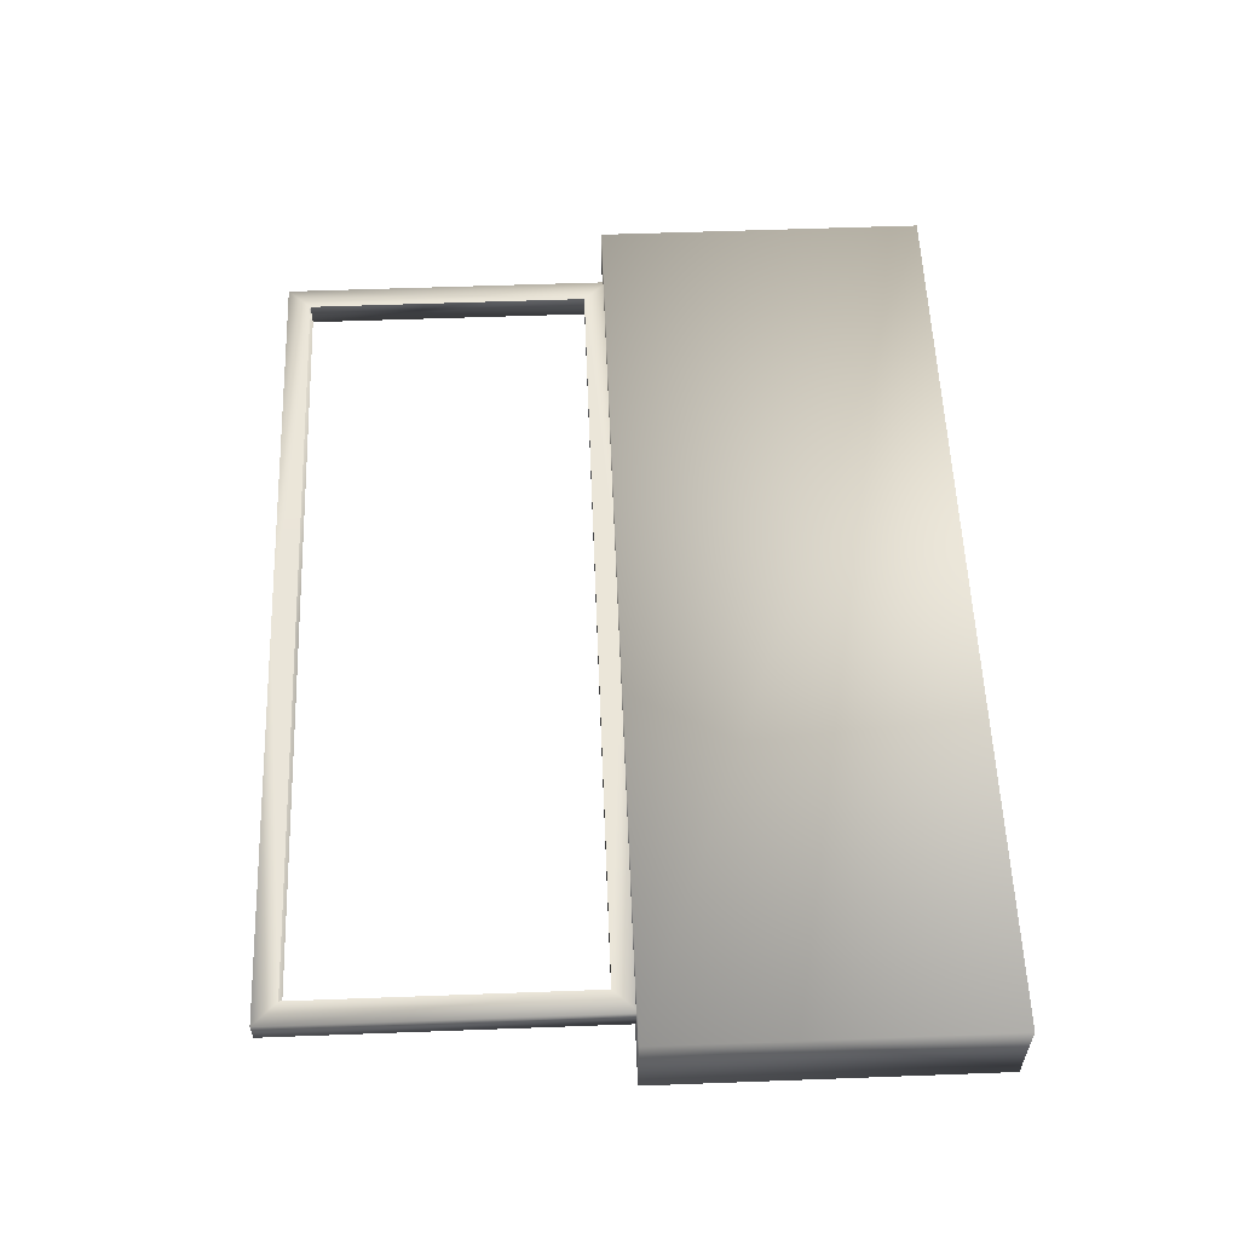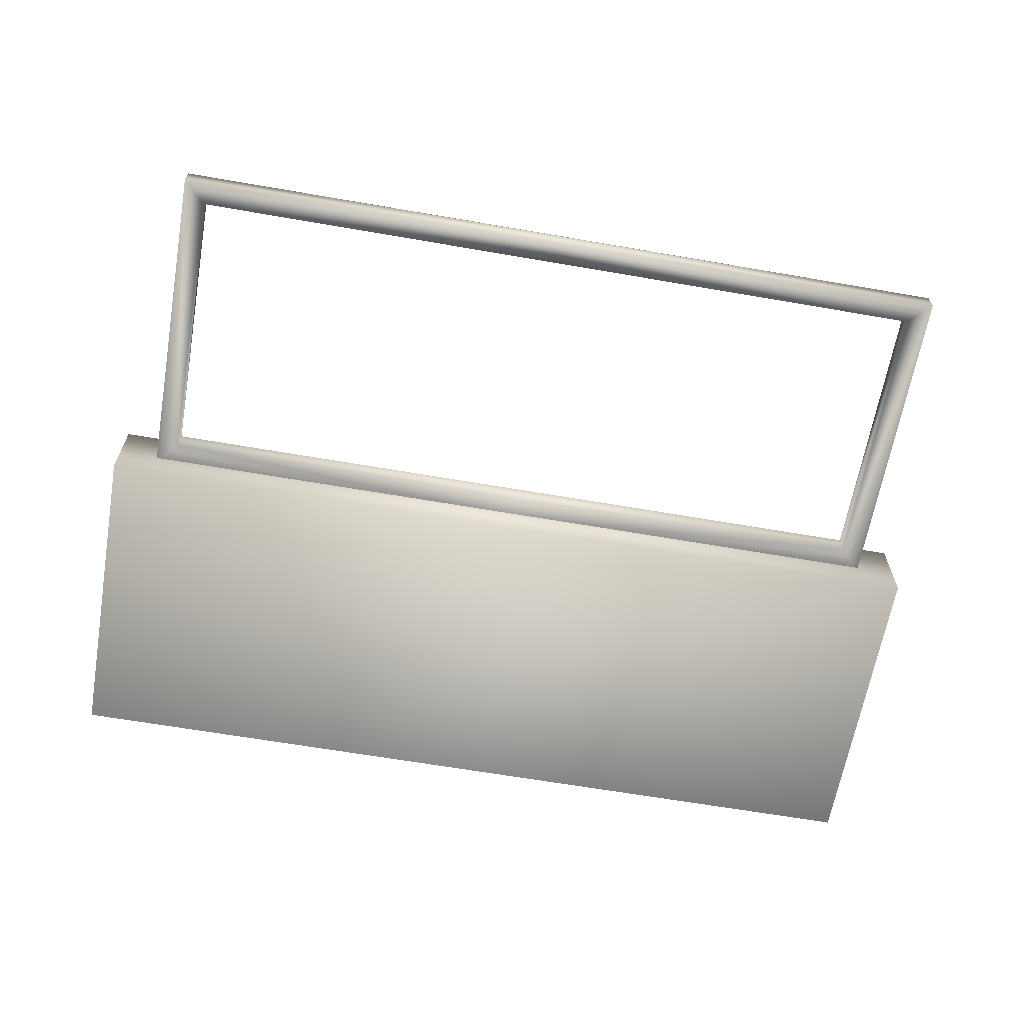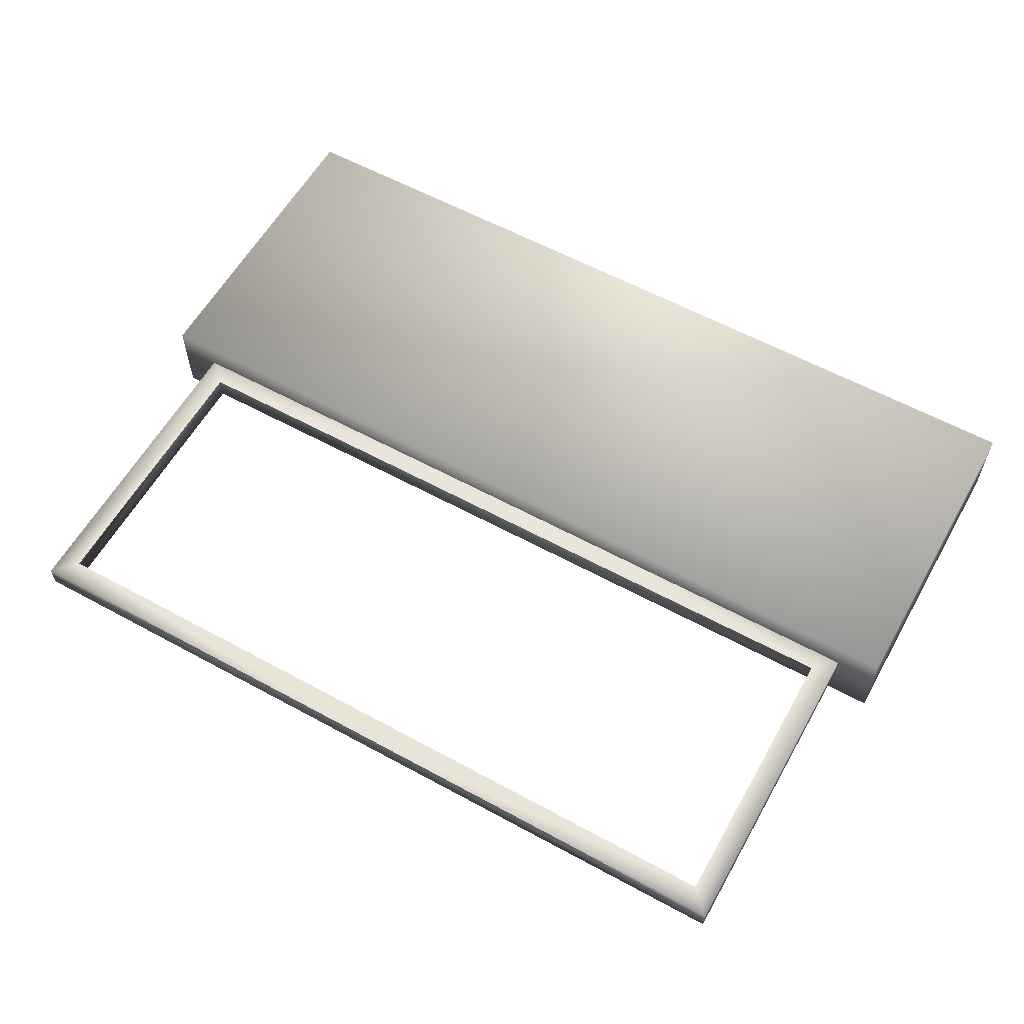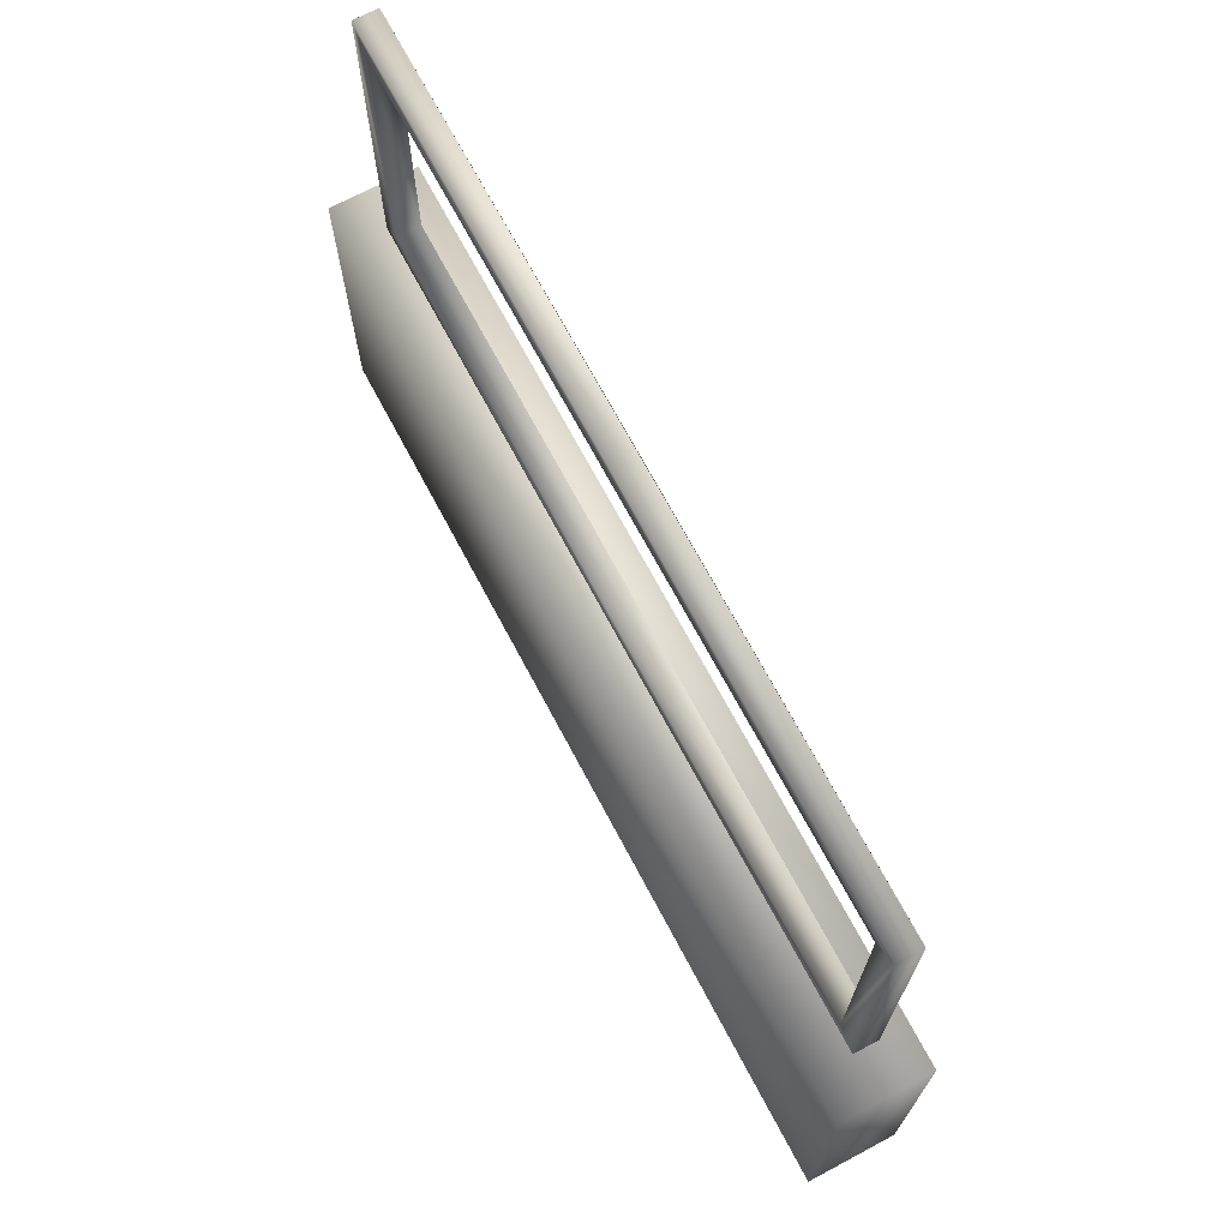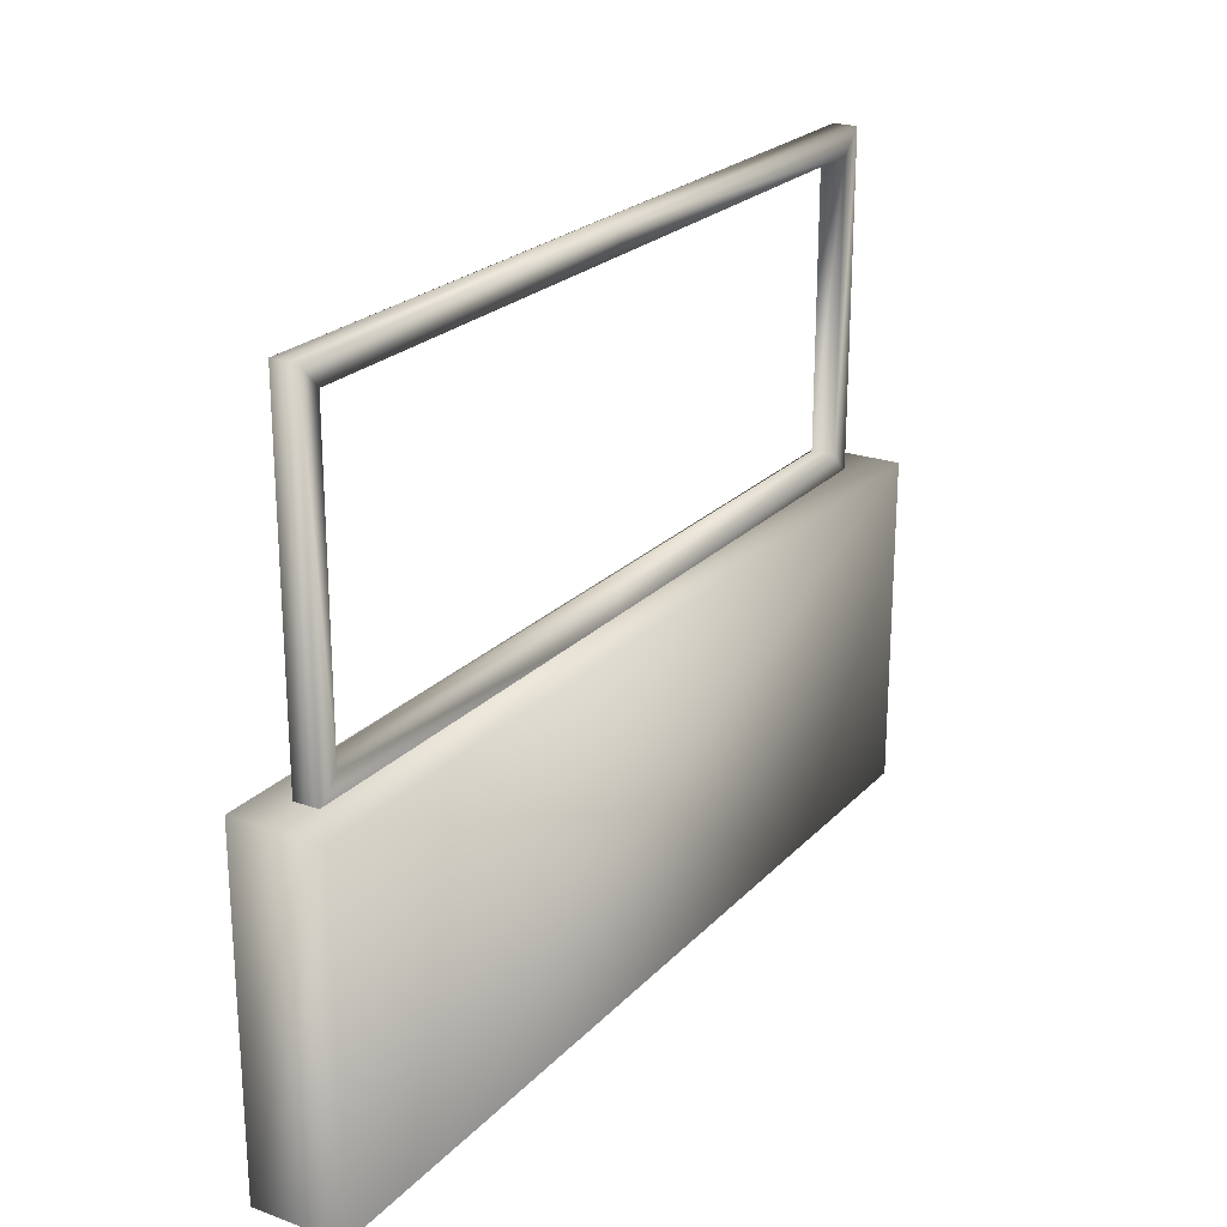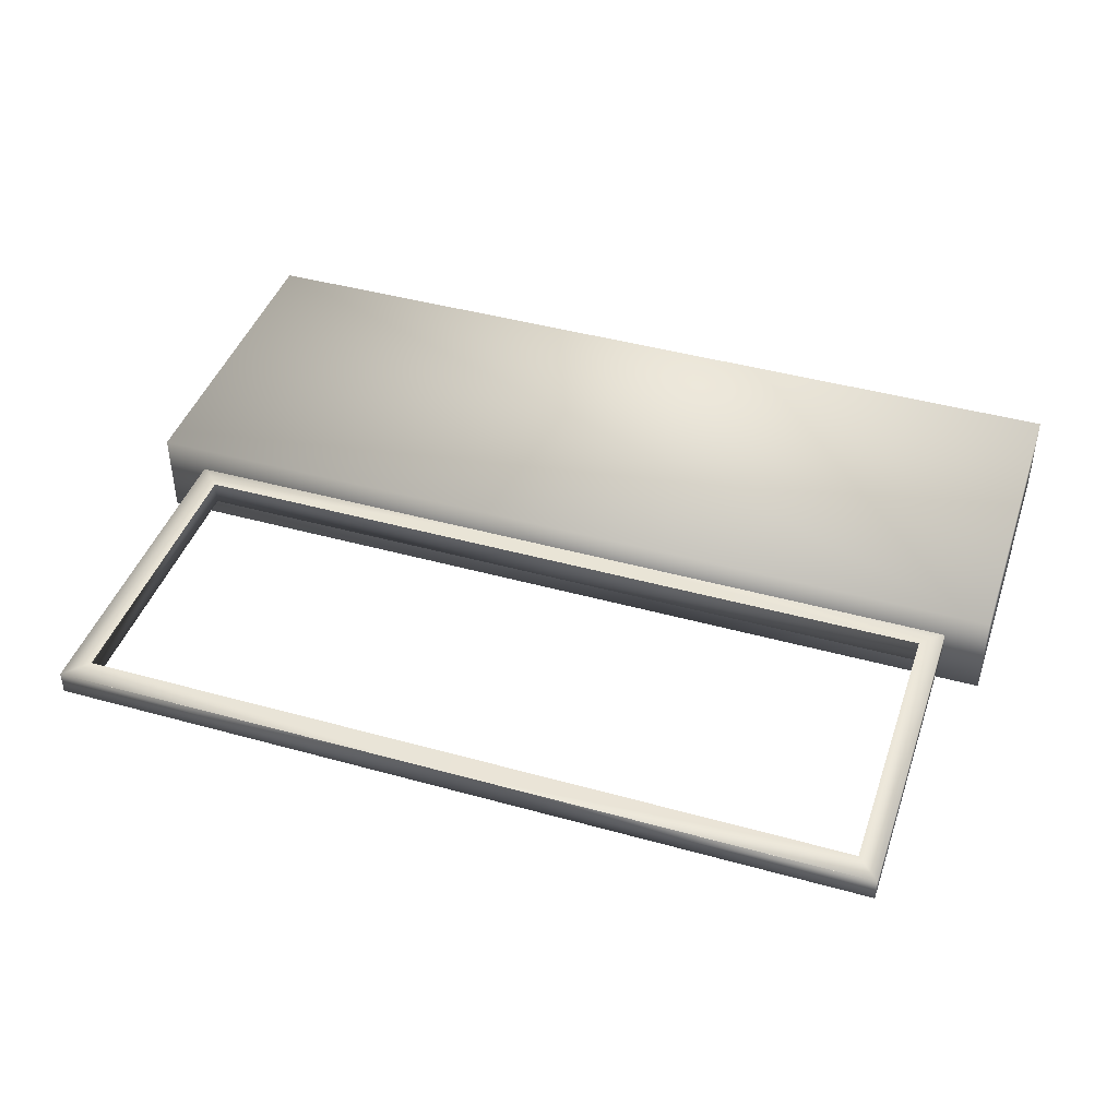
<metadata>
{"format":"obj","ext":"obj","renderer":"f3d","projection":"perspective","resolution":1024,"background":"white","views":[{"elev":57.2,"azim":-92.2,"up":"+Z"},{"elev":-64.2,"azim":170.1,"up":"+Z"},{"elev":59.2,"azim":-150.7,"up":"+Z"},{"elev":70.2,"azim":-118.0,"up":"+Y"},{"elev":23.2,"azim":121.4,"up":"+Y"},{"elev":43.0,"azim":-161.7,"up":"+Z"}]}
</metadata>
<code>
g fcbg_cityforest_005_fence_02
v -1.763 1.293 0.1723
v 1.763 1.293 -0.1723
v 1.763 1.293 0.1723
v -1.763 1.293 -0.1723
v 1.763 -0.0004043 -0.1723
v 1.763 -0.000429 0.1723
v 1.763 1.293 0.1723
v -1.763 -0.0004043 -0.1723
v -1.763 1.293 0.1723
v -1.763 -0.000429 0.1723
v -1.513 1.373 -0.02805
v -1.6 1.278 -0.02885
v 0.0003361 1.278 -0.02885
v 0.0003361 1.373 -0.02805
v -1.513 1.373 0.06578
v 0.0003361 1.373 0.06578
v 1.514 1.373 0.06578
v 1.514 1.373 -0.02805
v 1.601 1.278 -0.02885
v -1.513 2.485 -0.02805
v -1.513 1.373 0.06578
v -1.513 2.485 0.06578
v -1.513 1.373 -0.02805
v -1.6 2.576 -0.02885
v 0.0003361 2.576 -0.02885
v -1.6 1.278 -0.02885
v -1.6 1.278 0.06426
v -1.6 2.576 0.06426
v 0.0003361 2.485 -0.02805
v 0.0003361 2.576 0.06353
v 1.601 2.576 0.06426
v 1.514 2.485 -0.02805
v 1.601 2.576 -0.02885
v 1.601 1.278 0.06426
v 1.601 1.278 -0.02885
v 1.514 1.373 -0.02805
v 1.514 1.373 0.06578
v 1.514 2.485 0.06578
v 1.763 -0.000429 0.1723
v -1.763 -0.000429 0.1723
v -1.763 1.293 0.1723
v 1.763 1.293 0.1723
v -1.6 2.576 0.06426
v -1.513 1.373 0.06578
v -1.6 1.278 0.06426
v -1.513 2.485 0.06578
v 0.0003361 2.576 0.06499
v 0.0003361 2.485 0.06578
v 1.514 2.485 0.06578
v 1.601 2.576 0.06426
v 1.514 1.373 0.06578
v 1.601 1.278 0.06426
v 0.0003361 1.278 0.06499
v -1.6 1.278 0.06426
v -1.513 1.373 0.06578
v 0.0003361 1.373 0.06578
v 1.514 1.373 0.06578
v 1.601 1.278 0.06426
g fcbg_cityforest_005_fence_02_0
f 3 2 1
f 2 4 1
f 4 2 5
f 6 5 2
f 7 6 2
f 8 4 5
f 4 8 9
f 8 10 9
f 13 12 11
f 14 13 11
f 14 11 15
f 16 14 15
f 16 17 14
f 17 18 14
f 14 18 13
f 18 19 13
f 22 21 20
f 21 23 20
f 20 23 24
f 20 24 25
f 23 26 24
f 26 27 24
f 27 28 24
f 24 28 25
f 29 20 25
f 28 30 25
f 25 30 31
f 32 29 25
f 33 25 31
f 33 32 25
f 31 34 33
f 34 35 33
f 35 36 33
f 36 32 33
f 36 37 32
f 37 38 32
f 41 40 39
f 42 41 39
f 45 44 43
f 44 46 43
f 43 46 47
f 46 48 47
f 48 49 47
f 49 50 47
f 49 51 50
f 51 52 50
f 55 54 53
f 56 55 53
f 56 53 57
f 53 58 57

</code>
